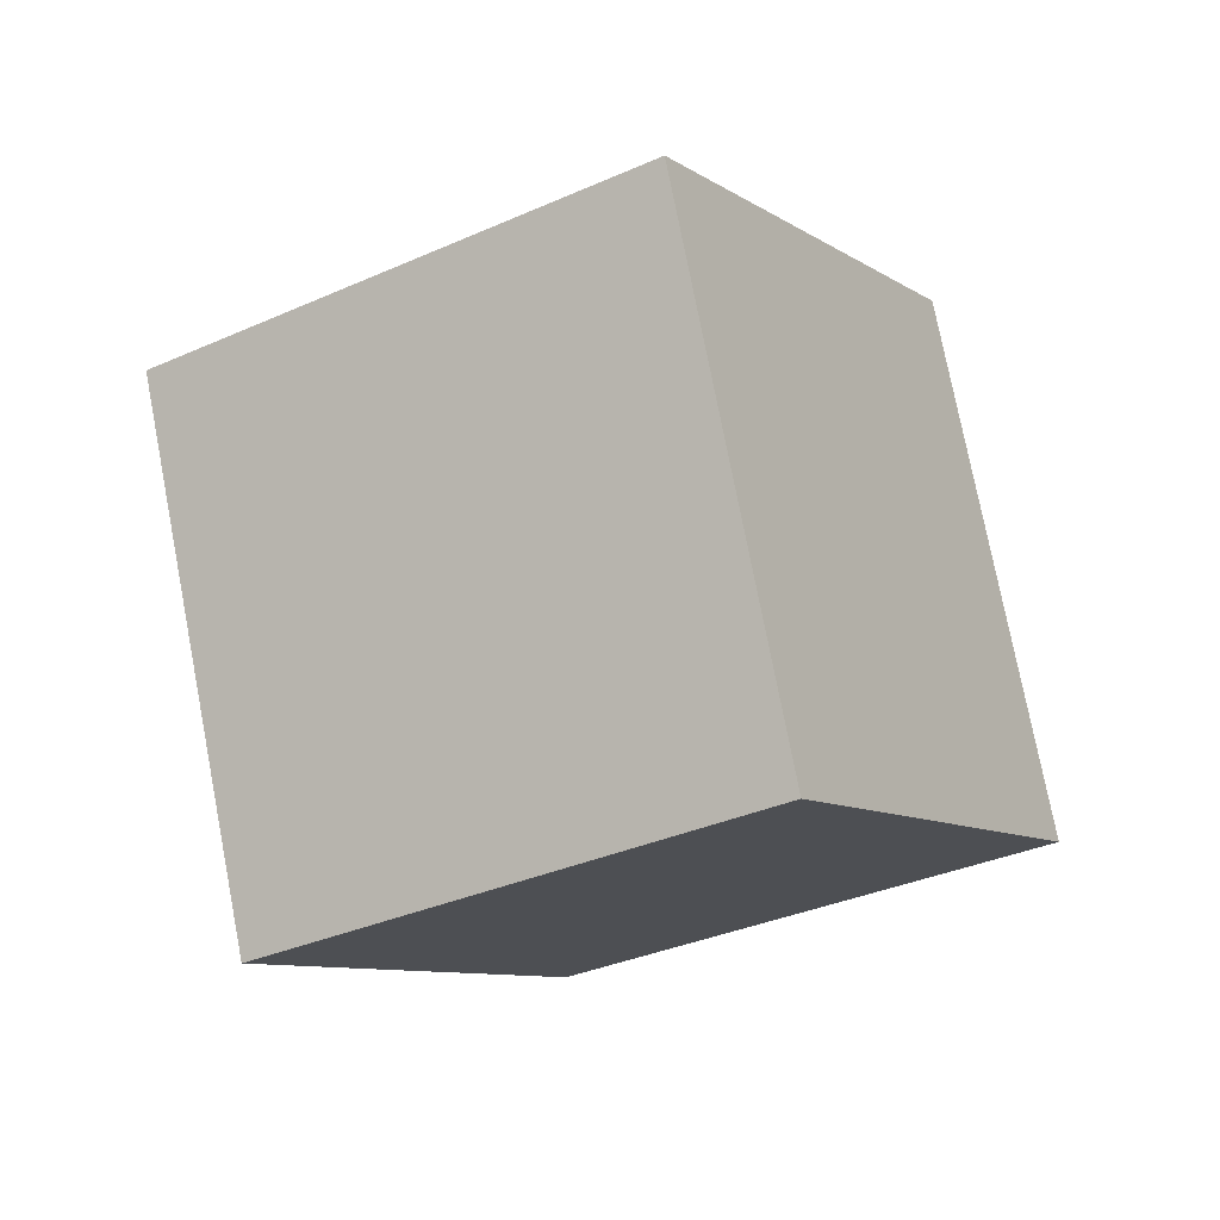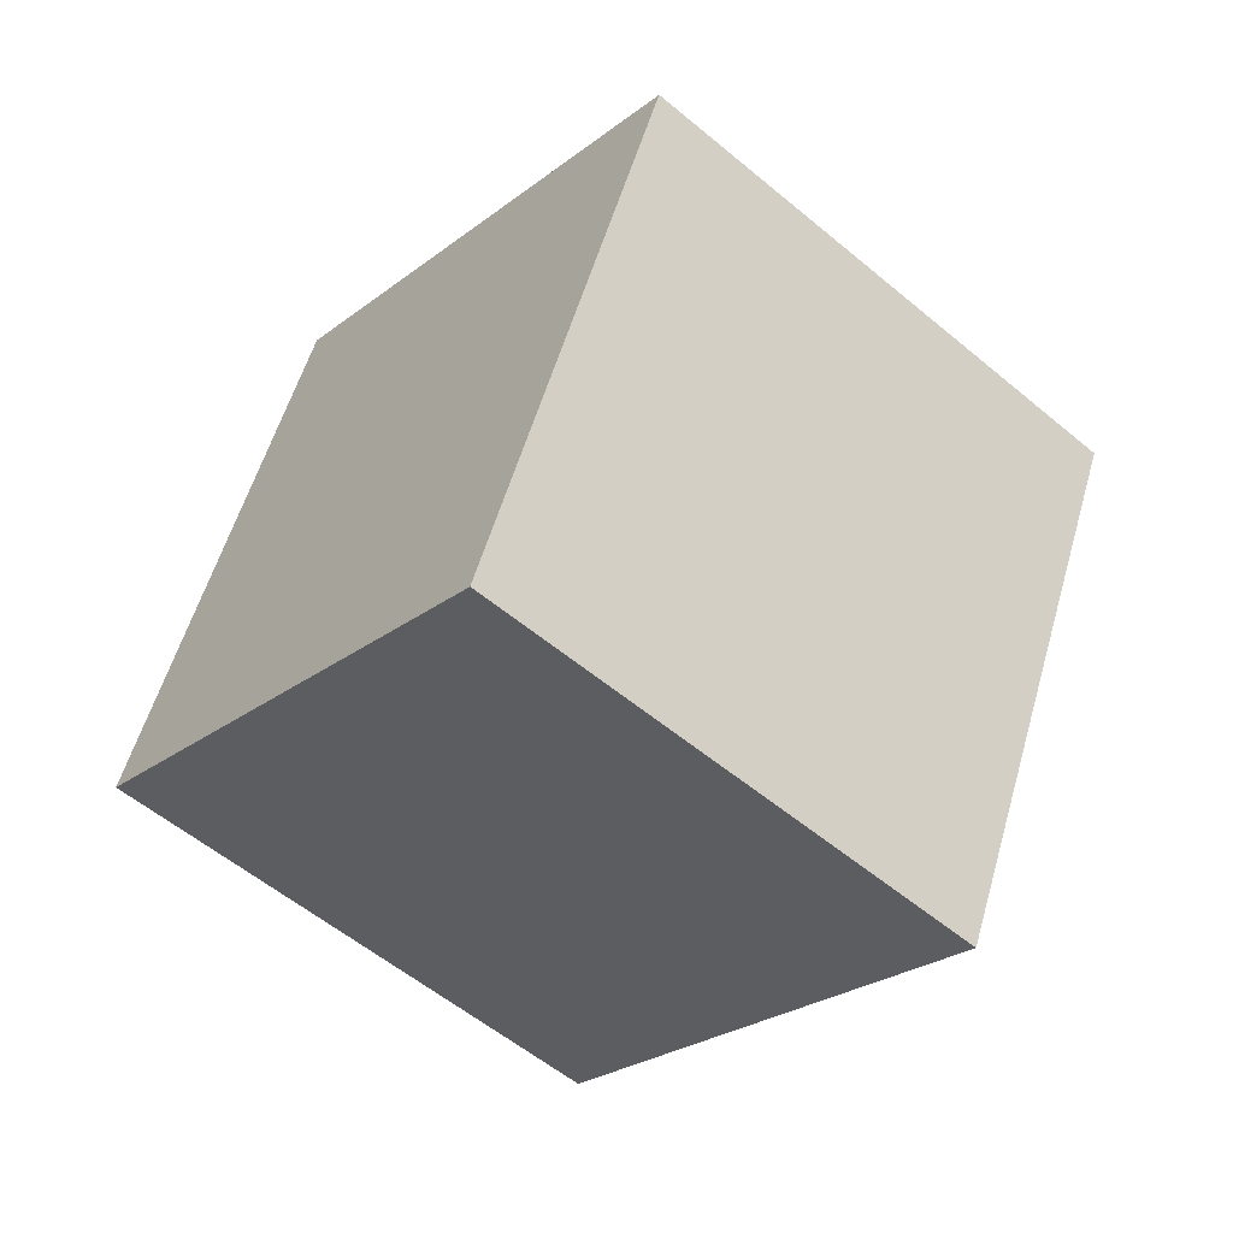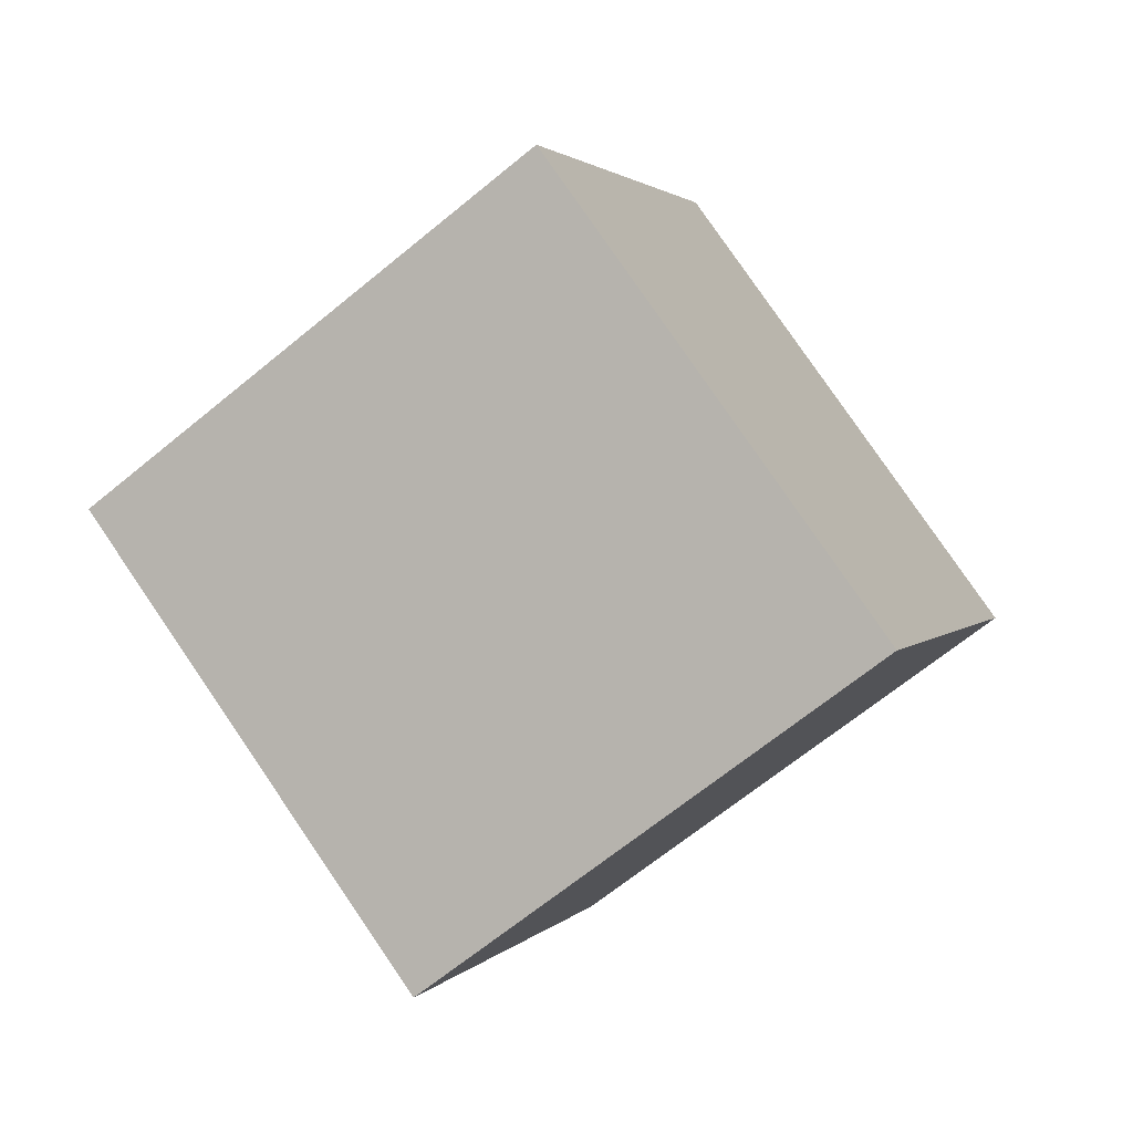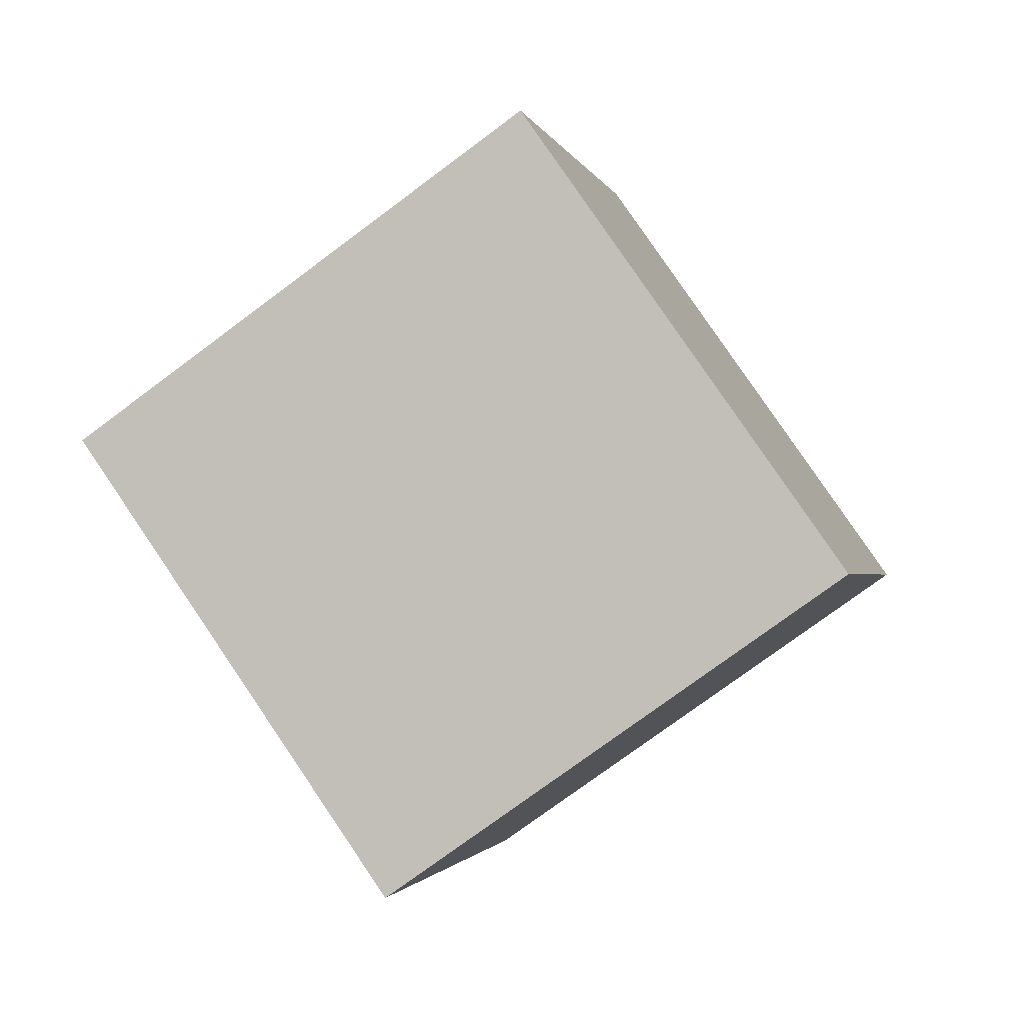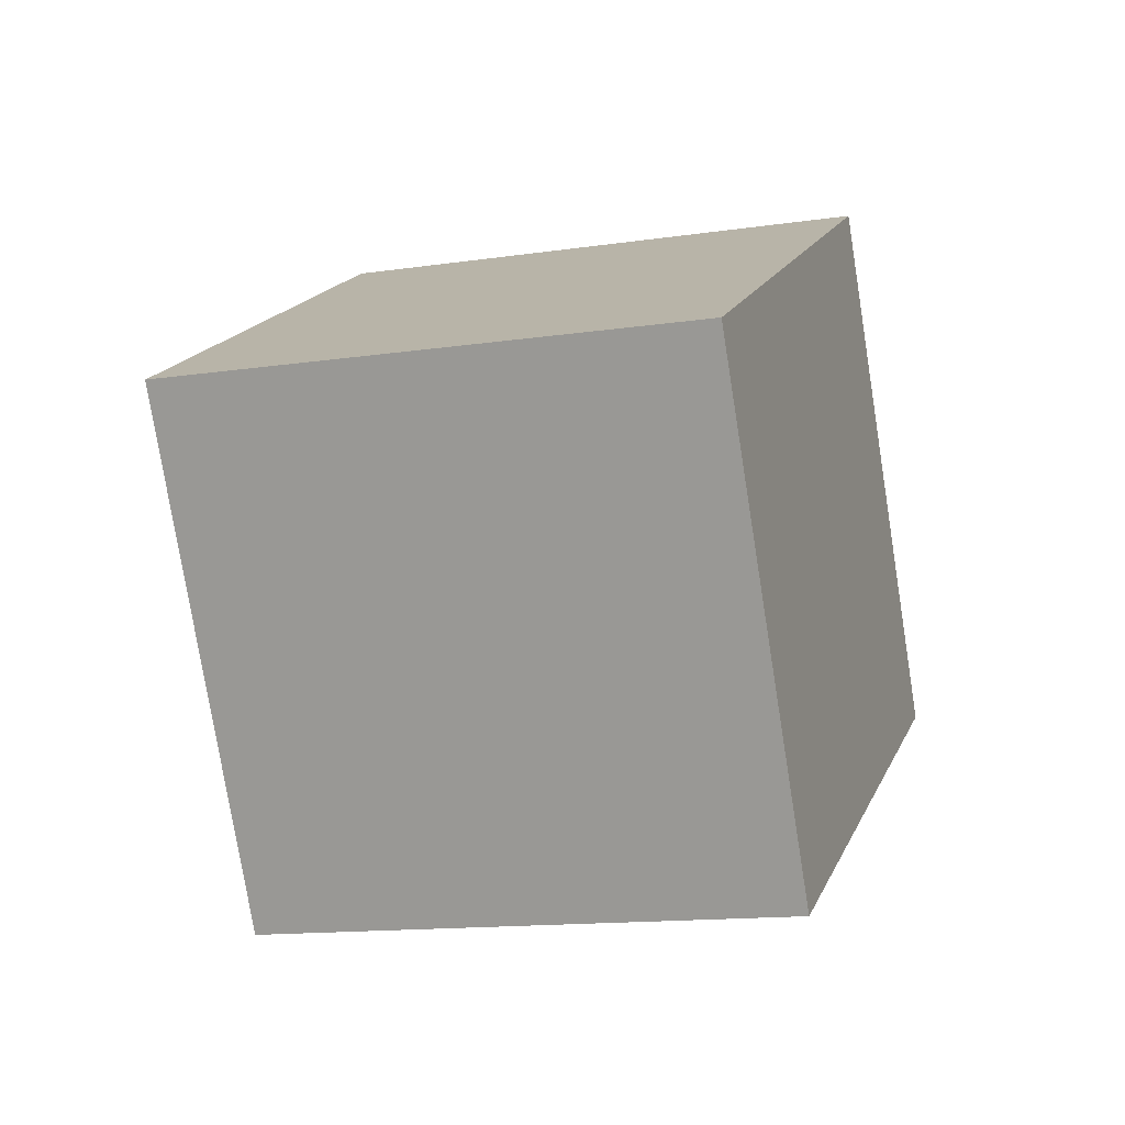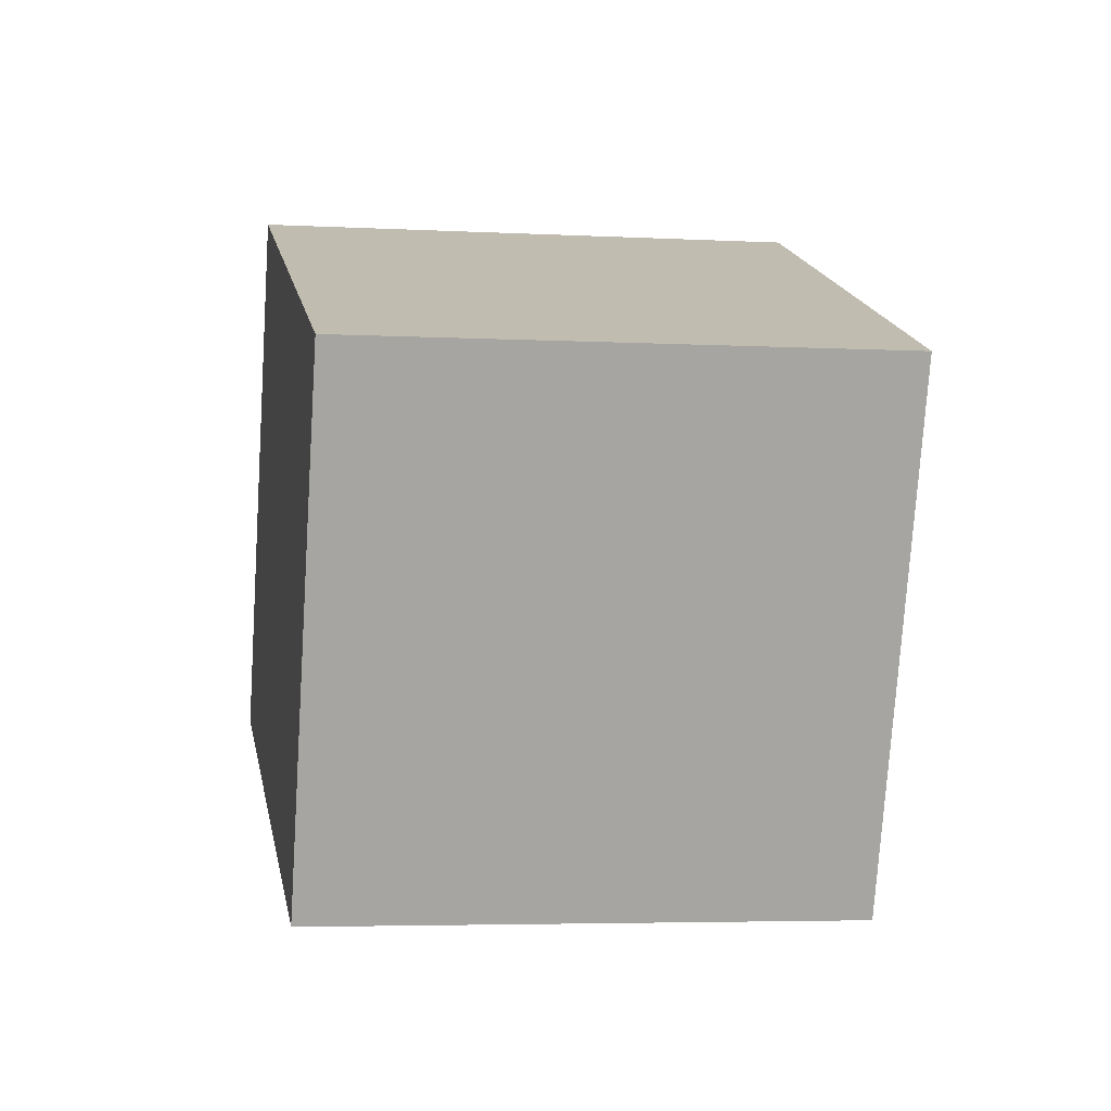
<metadata>
{"format":"obj","ext":"obj","renderer":"f3d","projection":"perspective","resolution":1024,"background":"white","views":[{"elev":57.6,"azim":-0.2,"up":"+Z"},{"elev":-1.7,"azim":151.5,"up":"+Z"},{"elev":58.4,"azim":-25.0,"up":"+Z"},{"elev":-74.8,"azim":-175.2,"up":"+Y"},{"elev":50.3,"azim":110.2,"up":"+Z"},{"elev":-4.1,"azim":-42.6,"up":"+Y"}]}
</metadata>
<code>
v  -0.2897 -0.3217 -0.0081
v  -0.0415 -0.1466 -0.4053
v  0.1343 -0.3217 0.2568
v  -0.3825 0.1466 0.1403
v  0.0415 0.1466 0.4053
v  -0.1343 0.3217 -0.2568
v  0.3825 -0.1466 -0.1403
v  0.2897 0.3217 0.0081
o Box001
g Box001
f 1 2 3
f 4 5 6
f 1 3 4
f 3 7 5
f 7 2 8
f 2 1 6
f 3 5 4
f 1 4 6
f 2 6 8
f 7 8 5
f 5 8 6
f 2 7 3

</code>
